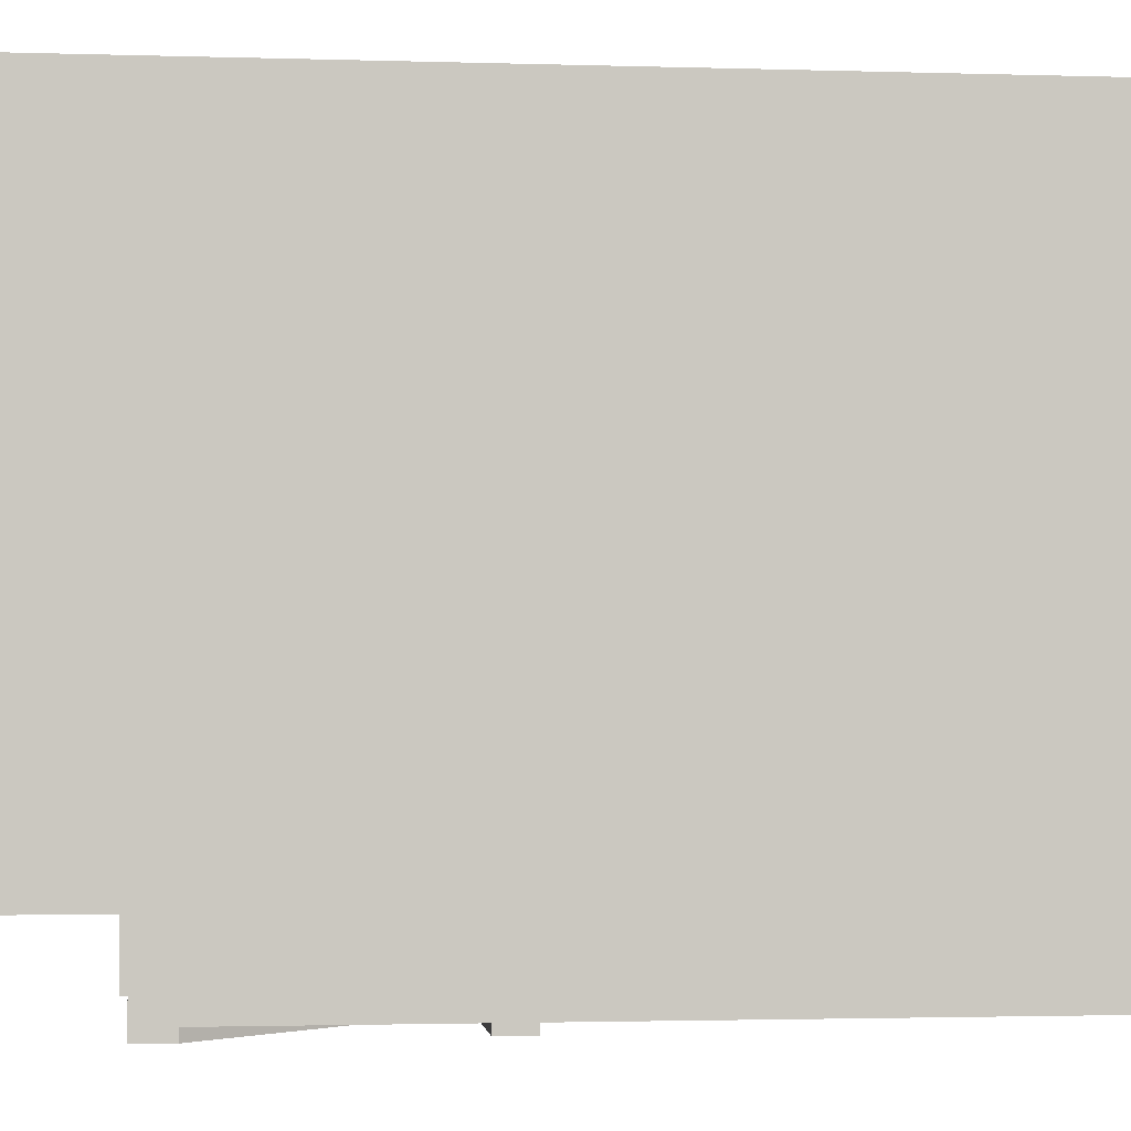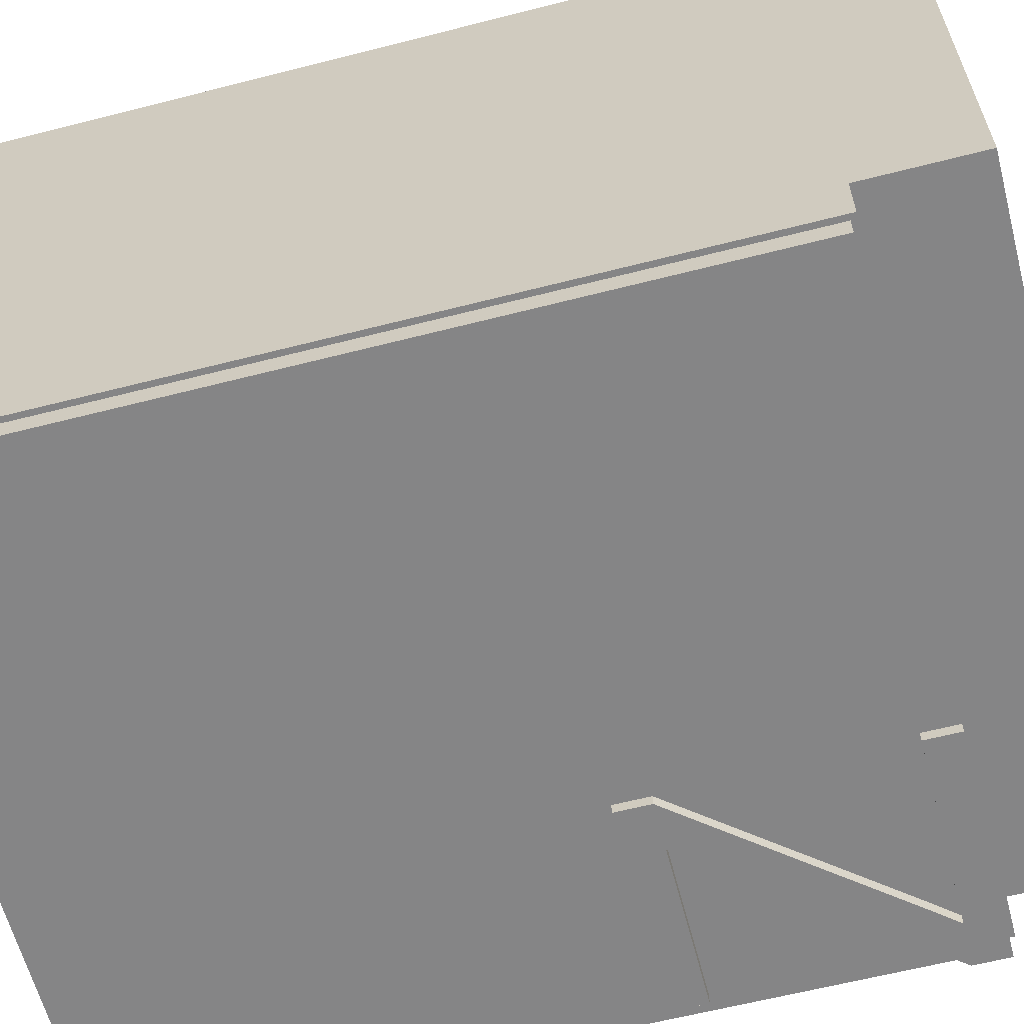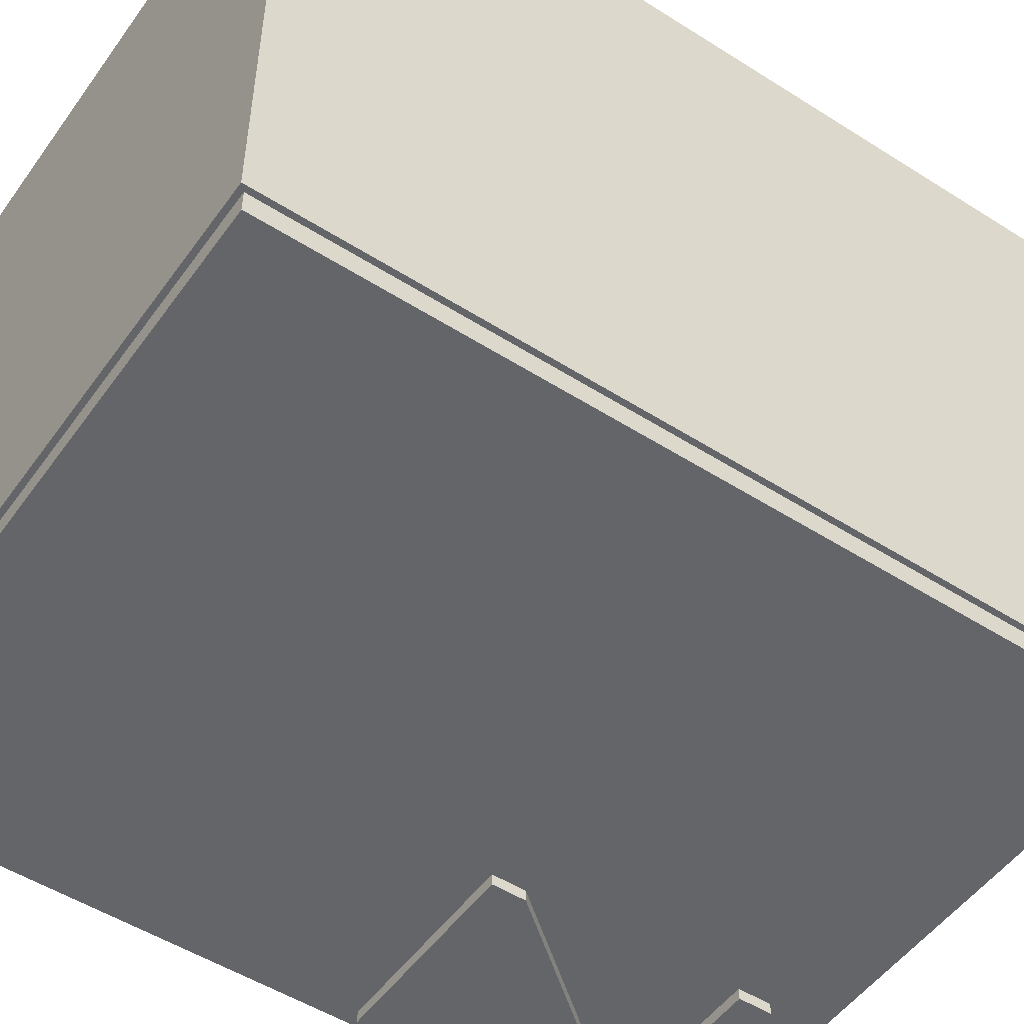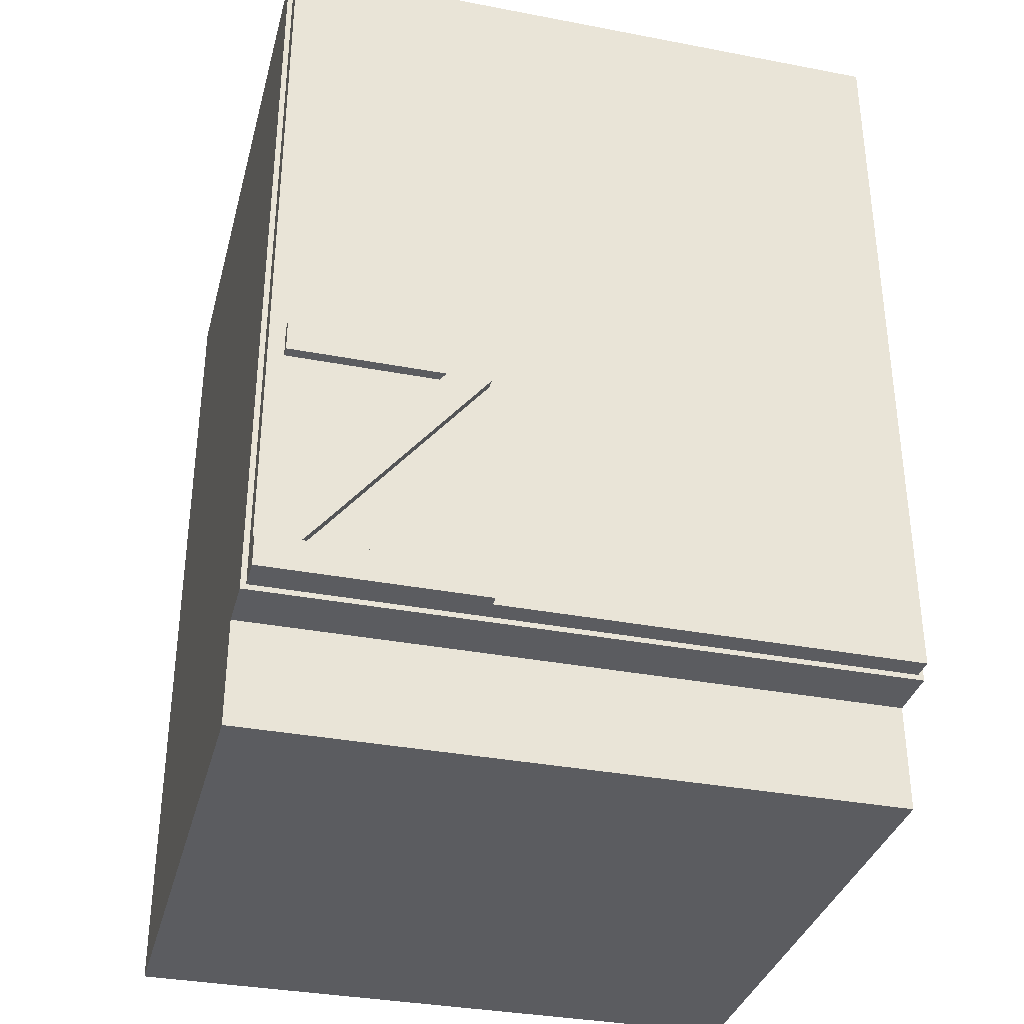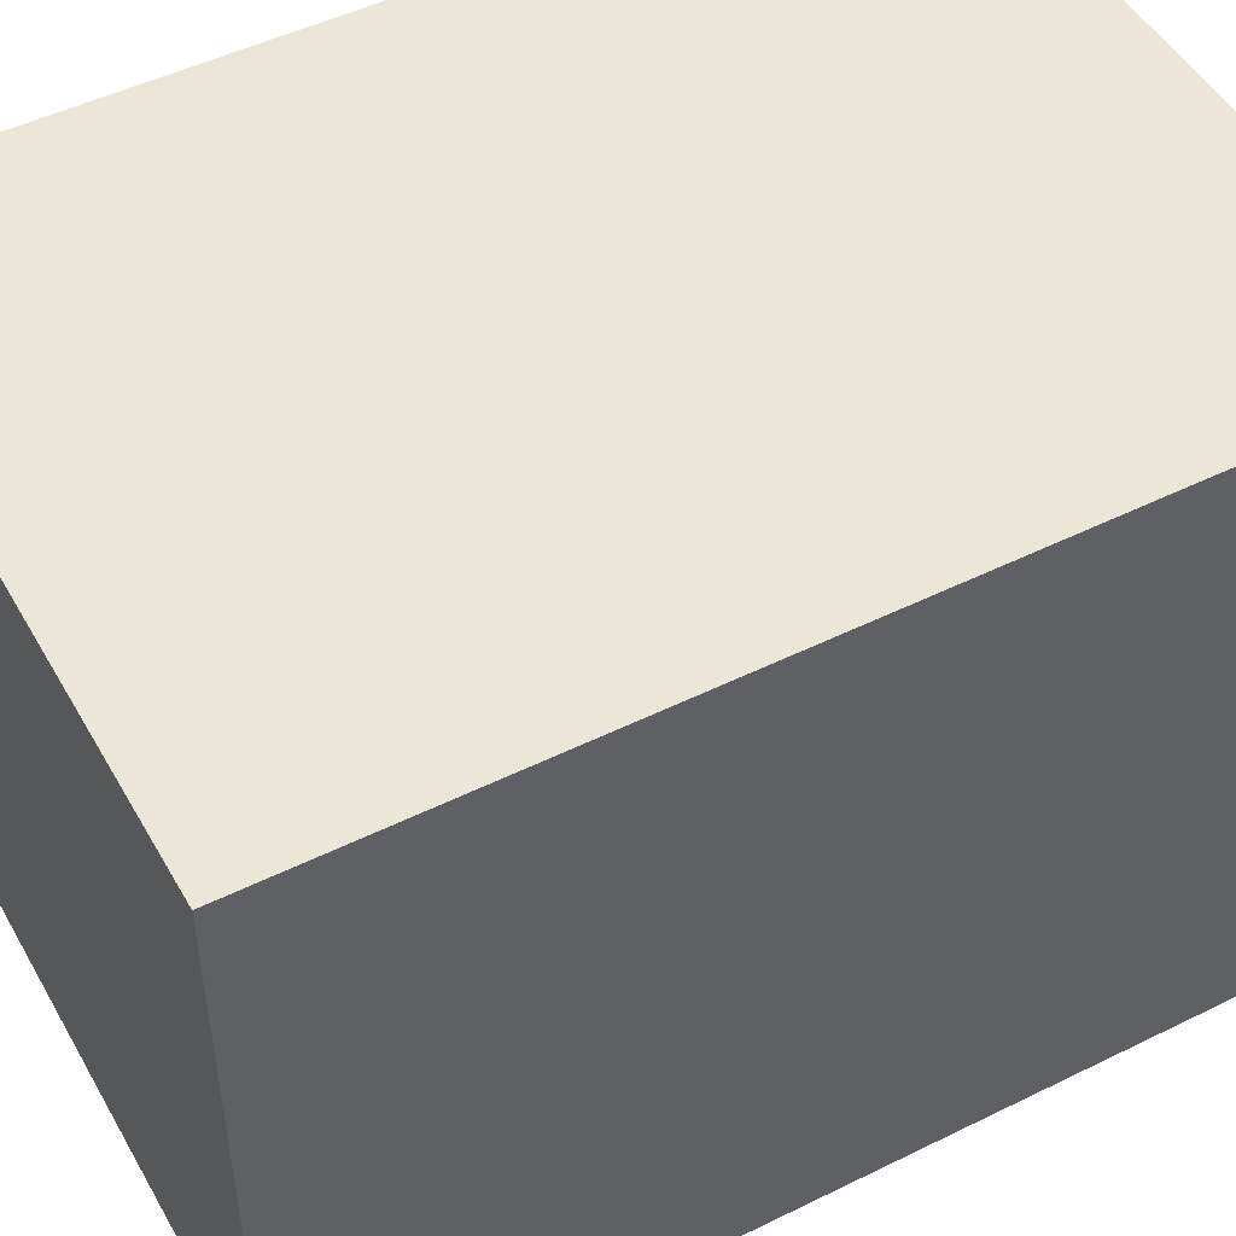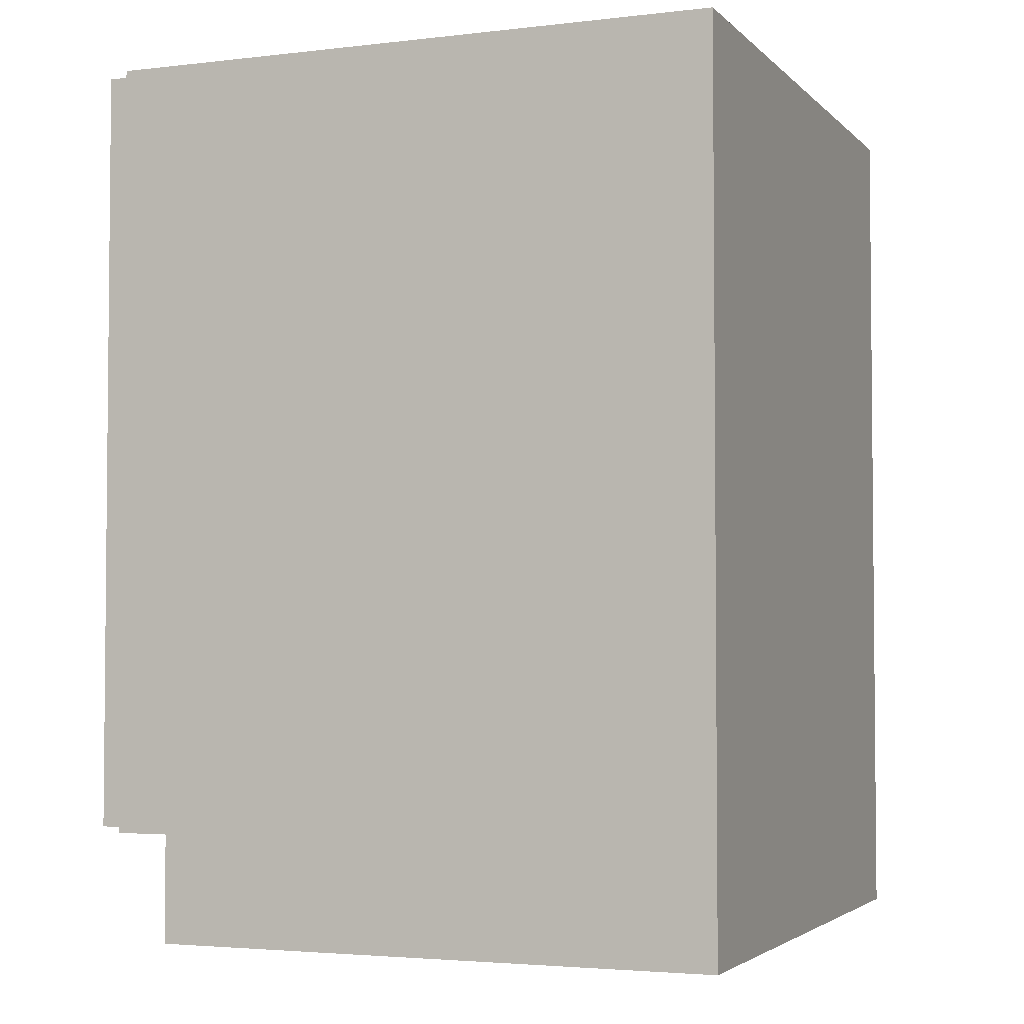
<metadata>
{"format":"obj","ext":"obj","renderer":"f3d","projection":"perspective","resolution":1024,"background":"white","views":[{"elev":-1.9,"azim":-96.6,"up":"+Y"},{"elev":-61.9,"azim":104.6,"up":"+Y"},{"elev":-51.4,"azim":55.4,"up":"+Y"},{"elev":-34.5,"azim":-14.4,"up":"+Z"},{"elev":49.1,"azim":-118.7,"up":"+Y"},{"elev":-3.3,"azim":111.8,"up":"+Z"}]}
</metadata>
<code>
v  11.81 -9.055 3.937
v  11.81 -11.02 3.937
v  -11.81 -11.02 3.937
v  -11.81 -9.055 3.937
v  11.81 11.81 32.28
v  -11.81 11.81 32.28
v  -11.81 -11.02 32.28
v  11.81 -11.02 32.28
v  11.81 11.81 3.937
v  -11.81 11.81 3.937
v  11.81 11.81 0
v  11.81 -9.055 0
v  -11.81 -9.055 0
v  -11.81 11.81 0
v  11.61 -11.81 32.09
v  -11.61 -11.81 32.09
v  -11.61 -11.81 4.134
v  11.61 -11.81 4.134
v  -11.61 -11.02 4.134
v  11.61 -11.02 4.134
v  11.61 -11.02 32.09
v  -11.61 -11.02 32.09
v  -3.63 -12.2 4.134
v  -3.63 -11.81 4.134
v  -3.63 -11.81 5.331
v  -3.63 -12.2 5.331
v  -10.08 -11.81 5.331
v  -10.08 -12.2 5.331
v  -9.479 -11.81 6.042
v  -9.479 -12.2 6.042
v  -3.803 -11.81 13.03
v  -3.803 -12.2 13.03
v  -3.803 -11.81 14.23
v  -3.803 -12.2 14.23
v  -11.03 -11.81 14.23
v  -11.03 -12.2 14.23
v  -11.03 -11.81 13.03
v  -11.03 -12.2 13.03
v  -5.398 -11.81 13.03
v  -5.398 -12.2 13.03
v  -6.437 -11.81 11.83
v  -6.437 -12.2 11.83
v  -11.61 -11.81 5.379
v  -11.61 -12.2 5.379
v  -11.61 -12.2 4.134
g Box035
f 1 2 3 4
f 5 6 7 8
f 5 8 2 9
f 6 5 9 10
f 7 6 10 3
f 9 10 4 1
f 11 12 13 14
f 12 1 4 13
f 11 9 1 12
f 14 10 9 11
f 13 4 10 14
f 3 2 8 7
f 15 16 17 18
f 18 17 19 20
f 15 18 20 21
f 16 15 21 22
f 17 16 22 19
f 23 24 25 26
f 26 25 27 28
f 28 27 29 30
f 30 29 31 32
f 32 31 33 34
f 34 33 35 36
f 36 35 37 38
f 38 37 39 40
f 40 39 41 42
f 42 41 43 44
f 44 43 17 45
f 45 17 24 23
f 44 45 23 28
f 44 28 30 42
f 40 42 30 32
f 40 32 34 36
f 36 38 40
f 26 28 23
f 24 17 43 27
f 25 24 27
f 29 27 43 41
f 29 41 39 31
f 33 31 39 35
f 35 39 37

</code>
